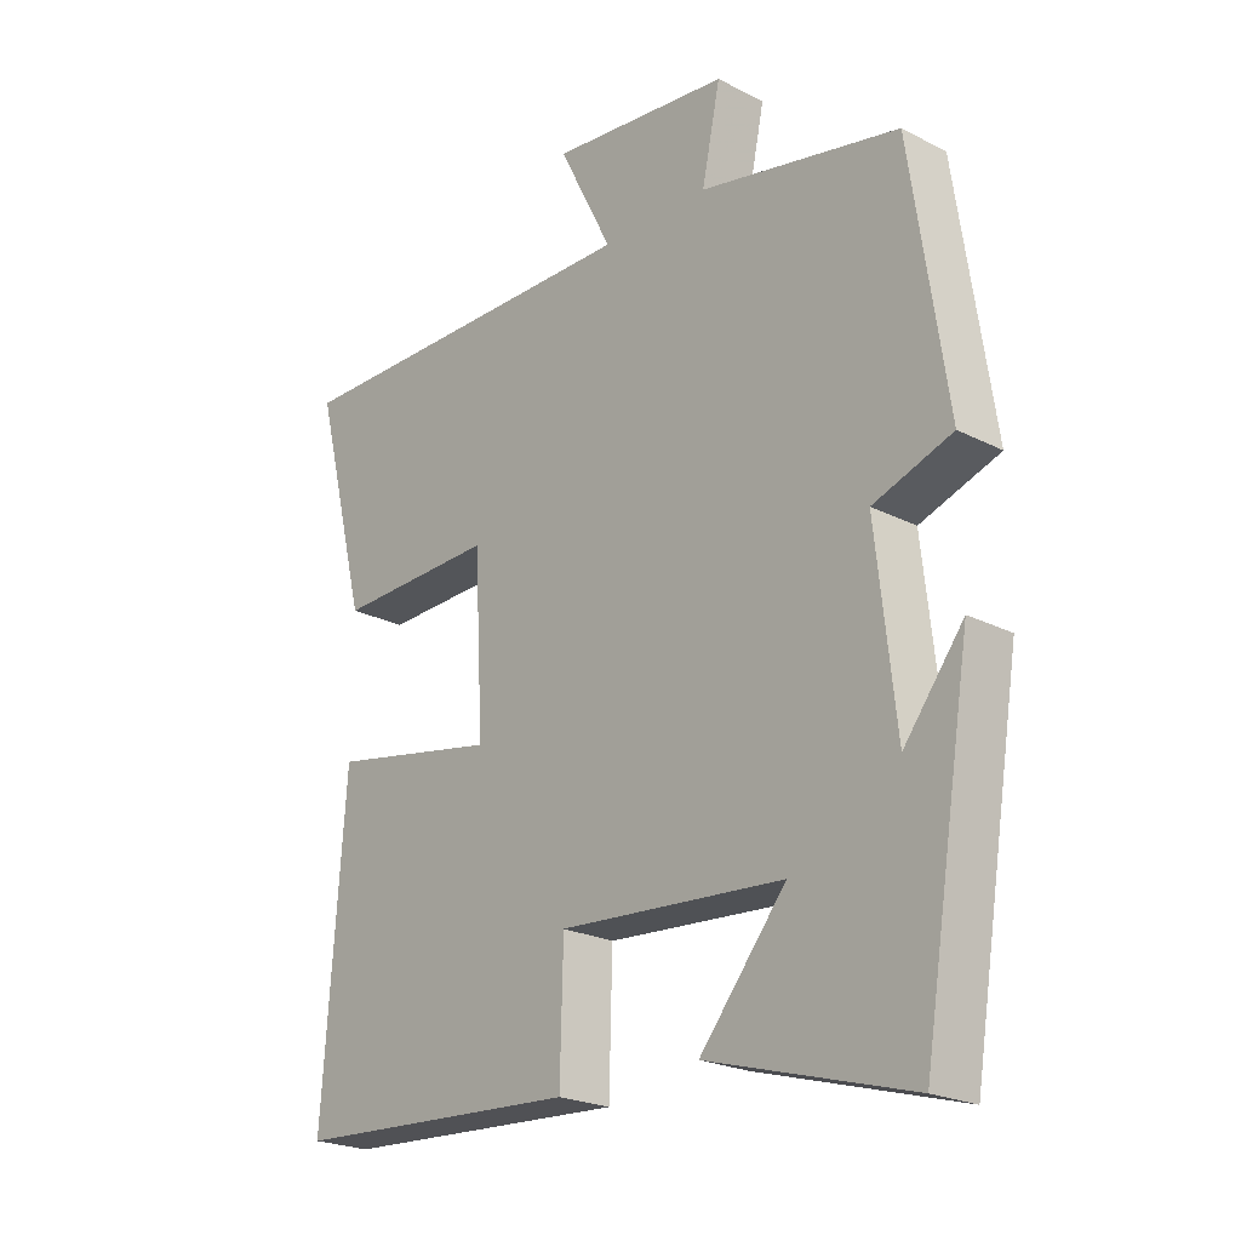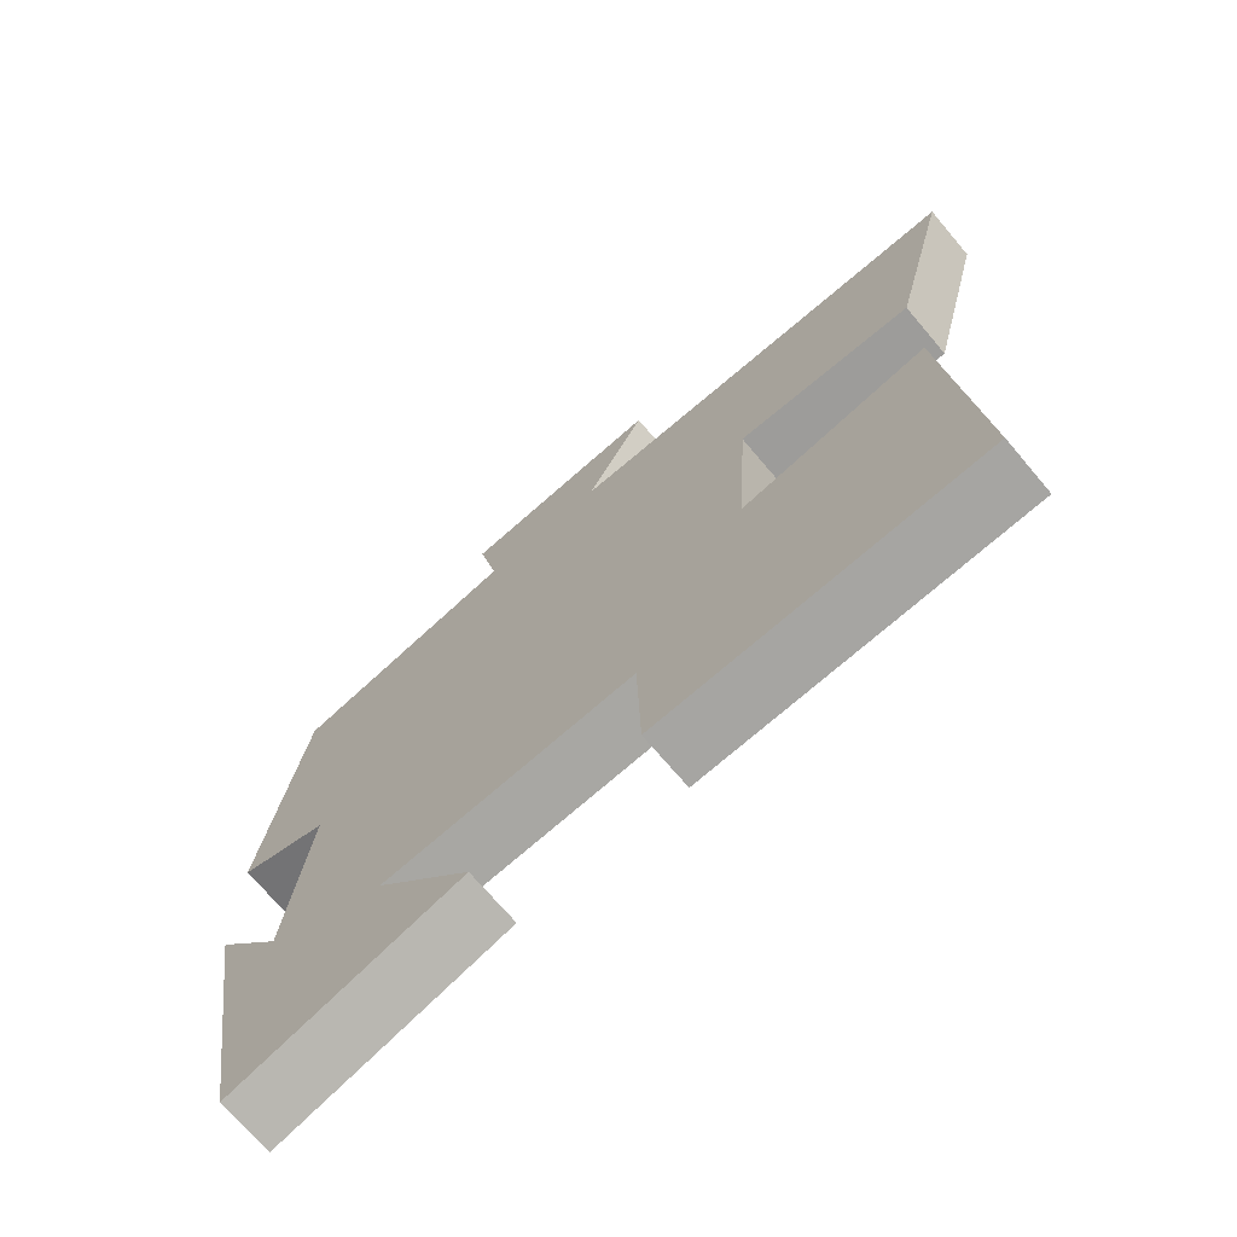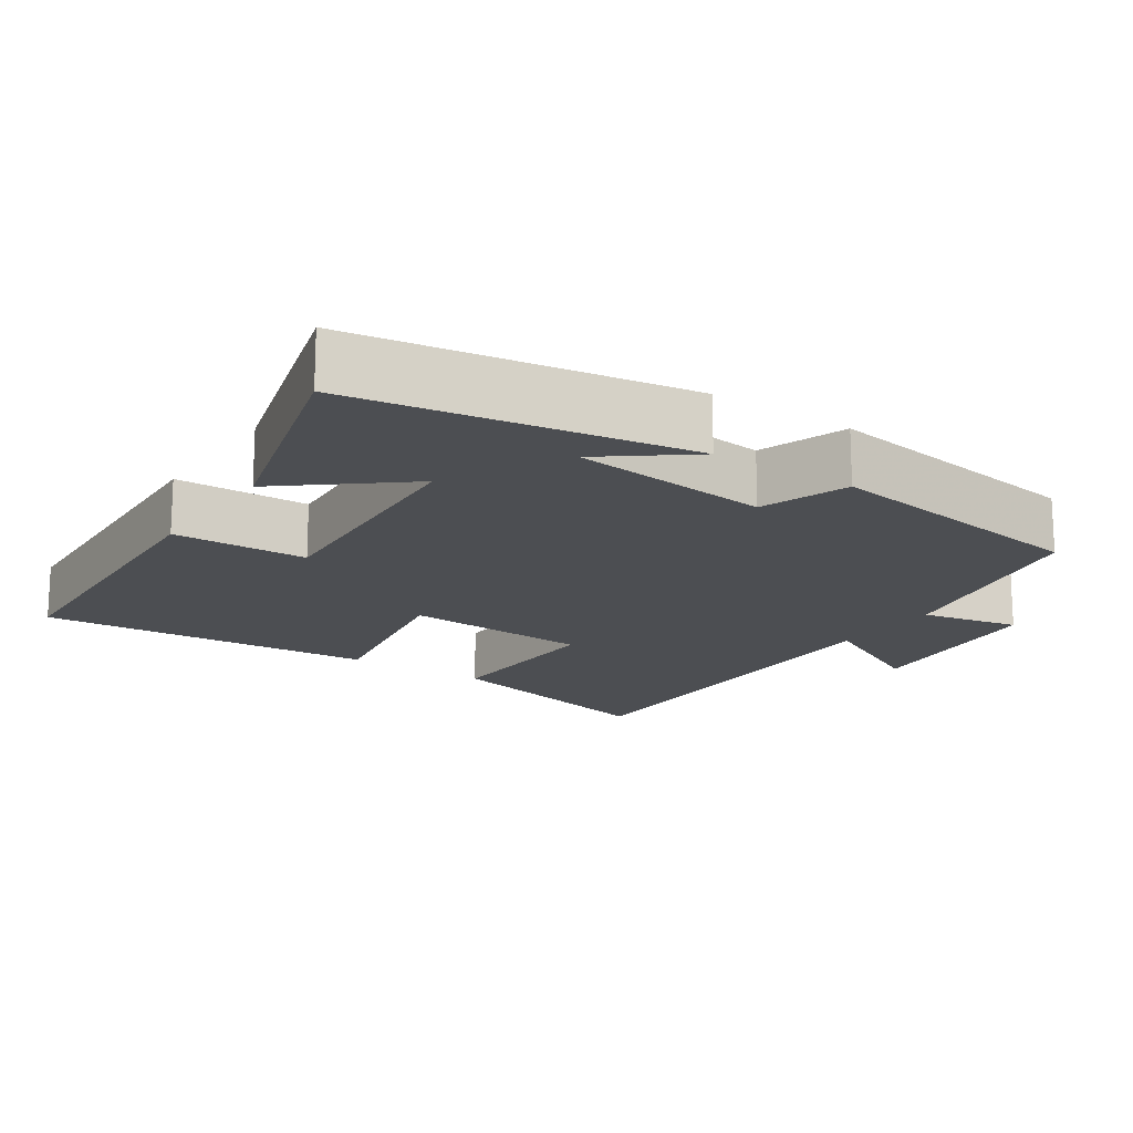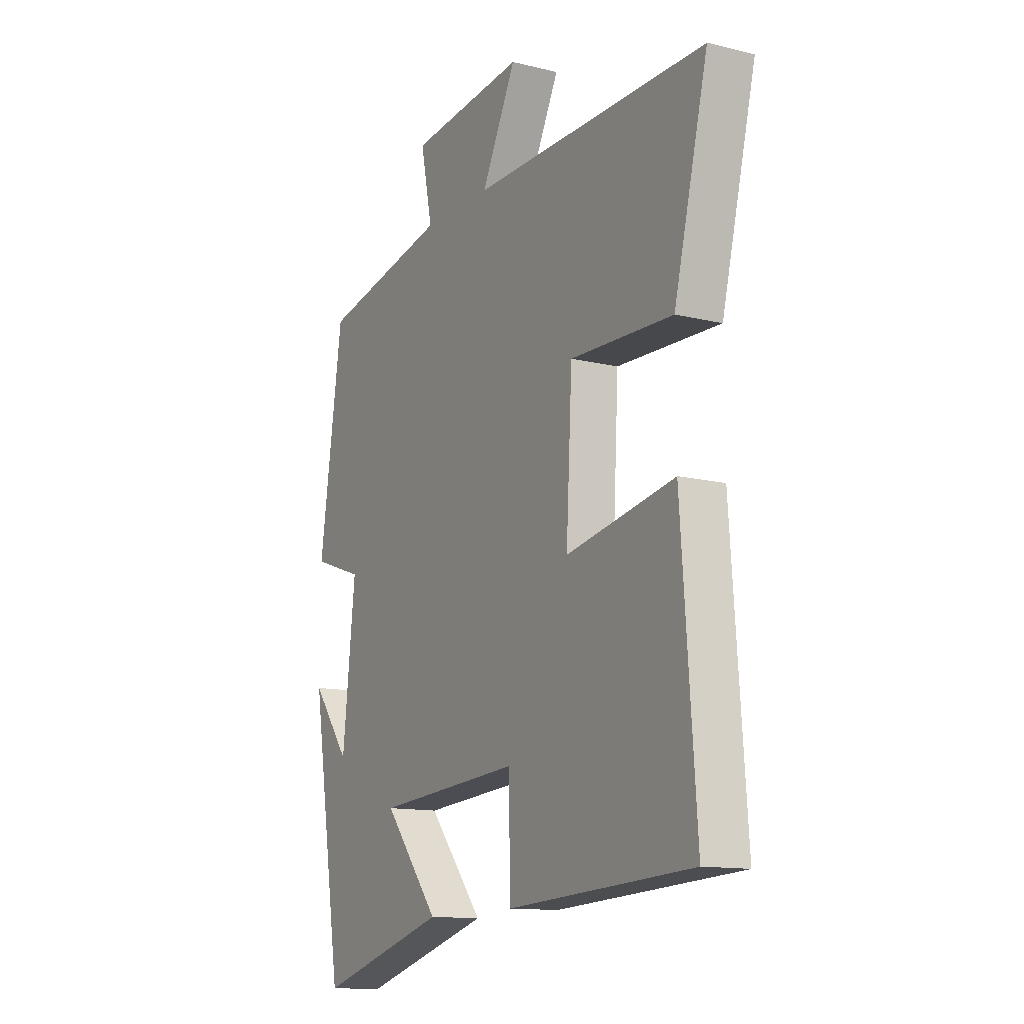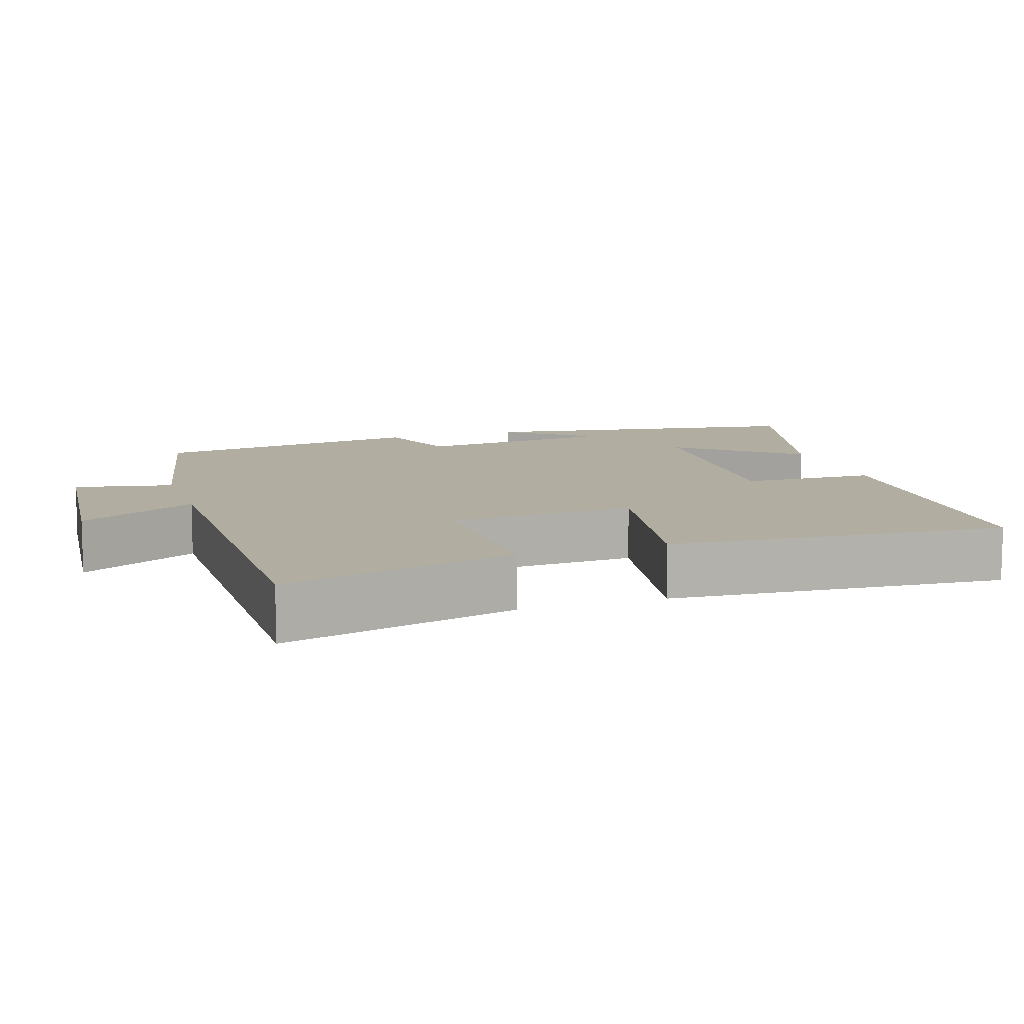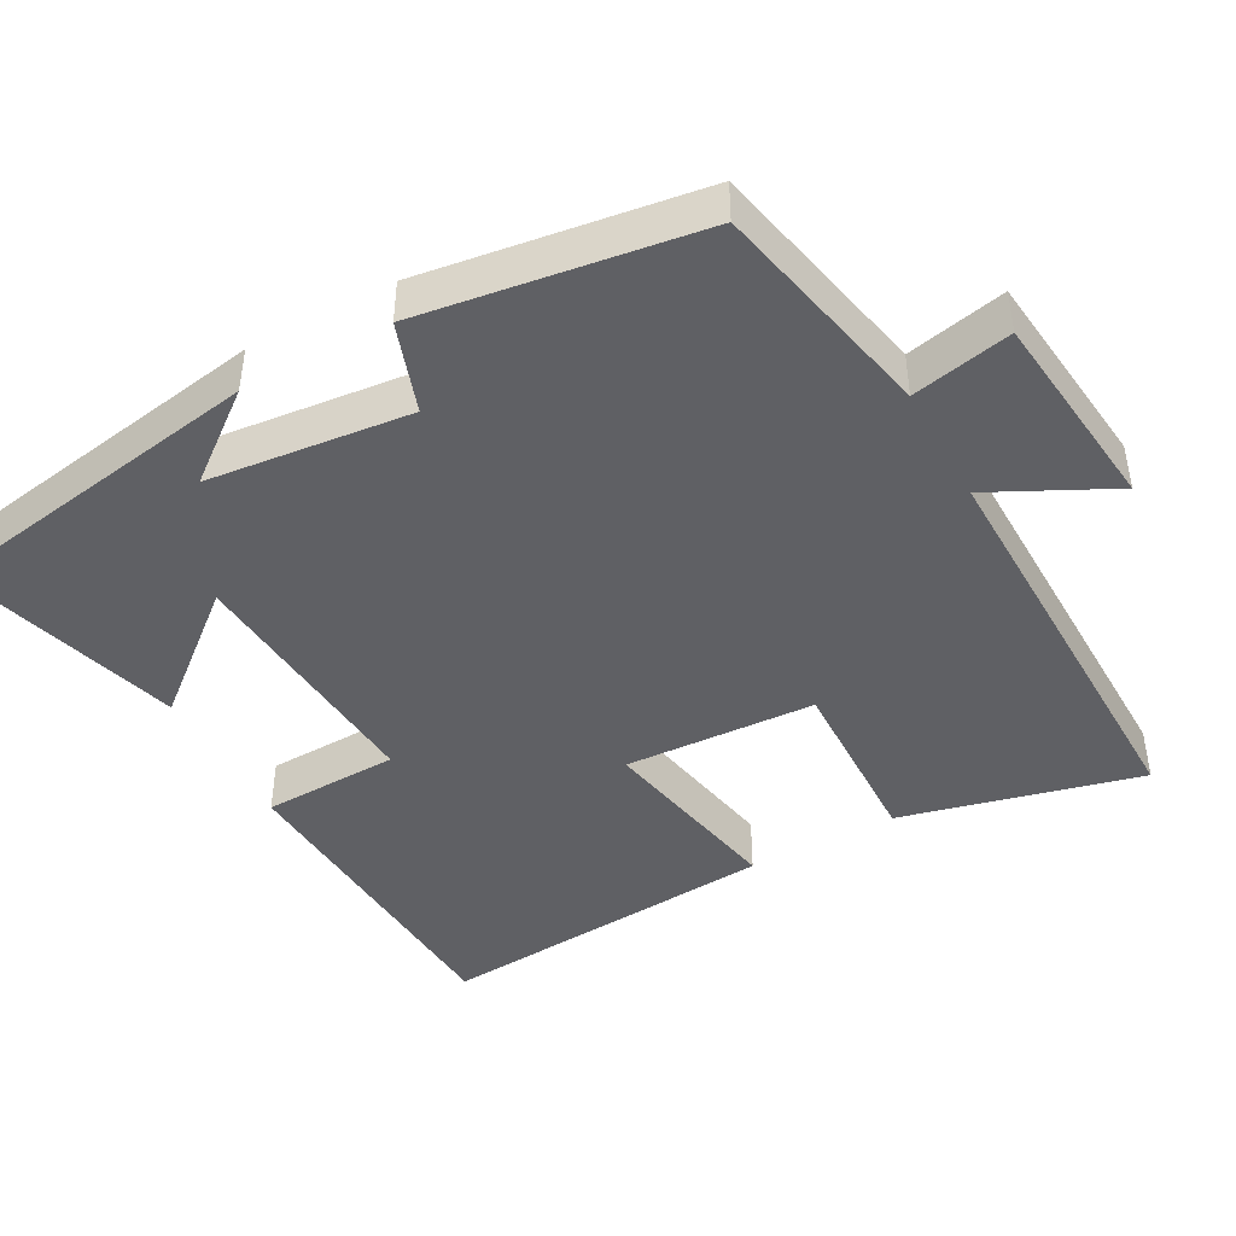
<metadata>
{"format":"obj","ext":"obj","renderer":"f3d","projection":"perspective","resolution":1024,"background":"white","views":[{"elev":-22.6,"azim":-131.5,"up":"+Z"},{"elev":-71.5,"azim":40.3,"up":"+Z"},{"elev":-16.7,"azim":-124.1,"up":"+Y"},{"elev":-13.0,"azim":60.6,"up":"+Z"},{"elev":10.3,"azim":71.6,"up":"+Y"},{"elev":-44.2,"azim":-61.1,"up":"+Y"}]}
</metadata>
<code>
v -0.445 0.07 0.437
v -0.141 0.07 0.5
v -0.169 0.07 0.634
v 0.105 0.07 0.662
v 0.023 0.07 0.5
v 0.58 0.07 0.504
v 0.5 0.07 0.184
v 0.258 0.07 0.192
v 0.244 0.07 -0.064
v 0.5 0.07 -0.016
v 0.534 0.07 -0.476
v 0.098 0.07 -0.5
v 0.093 0.07 -0.317
v -0.249 0.07 -0.341
v -0.118 0.07 -0.5
v -0.426 0.07 -0.588
v -0.5 0.07 -0.135
v -0.41 0.07 -0.251
v -0.38 0.07 0.021
v -0.5 0.07 0.063
v -0.445 0 0.437
v -0.141 0 0.5
v -0.169 0 0.634
v 0.105 0 0.662
v 0.023 0 0.5
v 0.58 0 0.504
v 0.5 0 0.184
v 0.258 0 0.192
v 0.244 0 -0.064
v 0.5 0 -0.016
v 0.534 0 -0.476
v 0.098 0 -0.5
v 0.093 0 -0.317
v -0.249 0 -0.341
v -0.118 0 -0.5
v -0.426 0 -0.588
v -0.5 0 -0.135
v -0.41 0 -0.251
v -0.38 0 0.021
v -0.5 0 0.063
f 19 20 1 2
f 18 19 2
f 16 17 18
f 14 15 16 18
f 13 14 18 2
f 10 11 12 13
f 9 10 13
f 8 9 13 2
f 5 6 7 8
f 5 8 2 3
f 3 4 5
f 22 21 40 39
f 22 39 38
f 38 37 36
f 38 36 35 34
f 22 38 34 33
f 33 32 31 30
f 33 30 29
f 22 33 29 28
f 28 27 26 25
f 23 22 28 25
f 25 24 23
f 1 21 22 2
f 2 22 23 3
f 3 23 24 4
f 4 24 25 5
f 5 25 26 6
f 6 26 27 7
f 7 27 28 8
f 8 28 29 9
f 9 29 30 10
f 10 30 31 11
f 11 31 32 12
f 12 32 33 13
f 13 33 34 14
f 14 34 35 15
f 15 35 36 16
f 16 36 37 17
f 17 37 38 18
f 18 38 39 19
f 19 39 40 20
f 20 40 21 1

</code>
